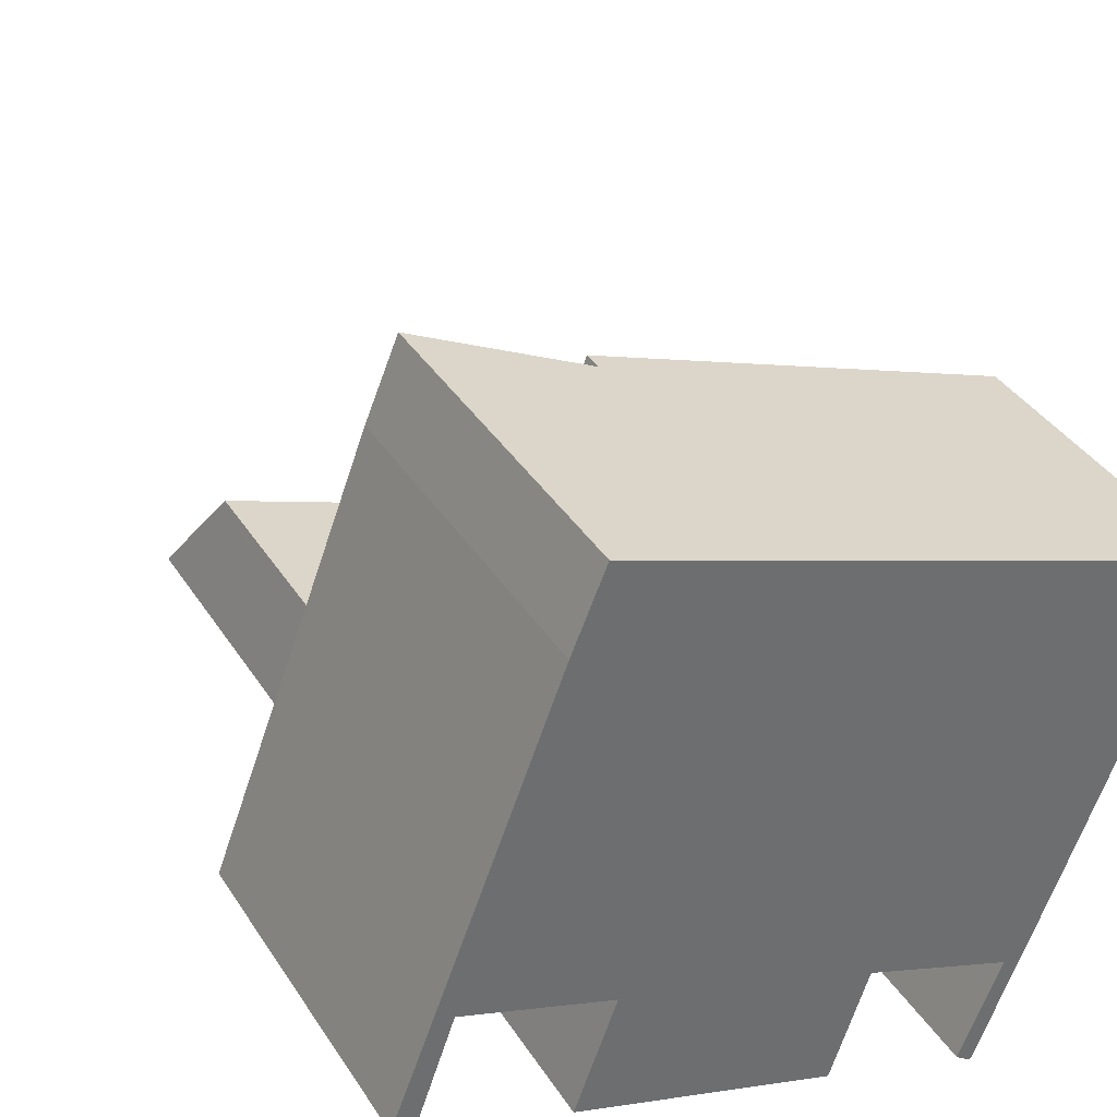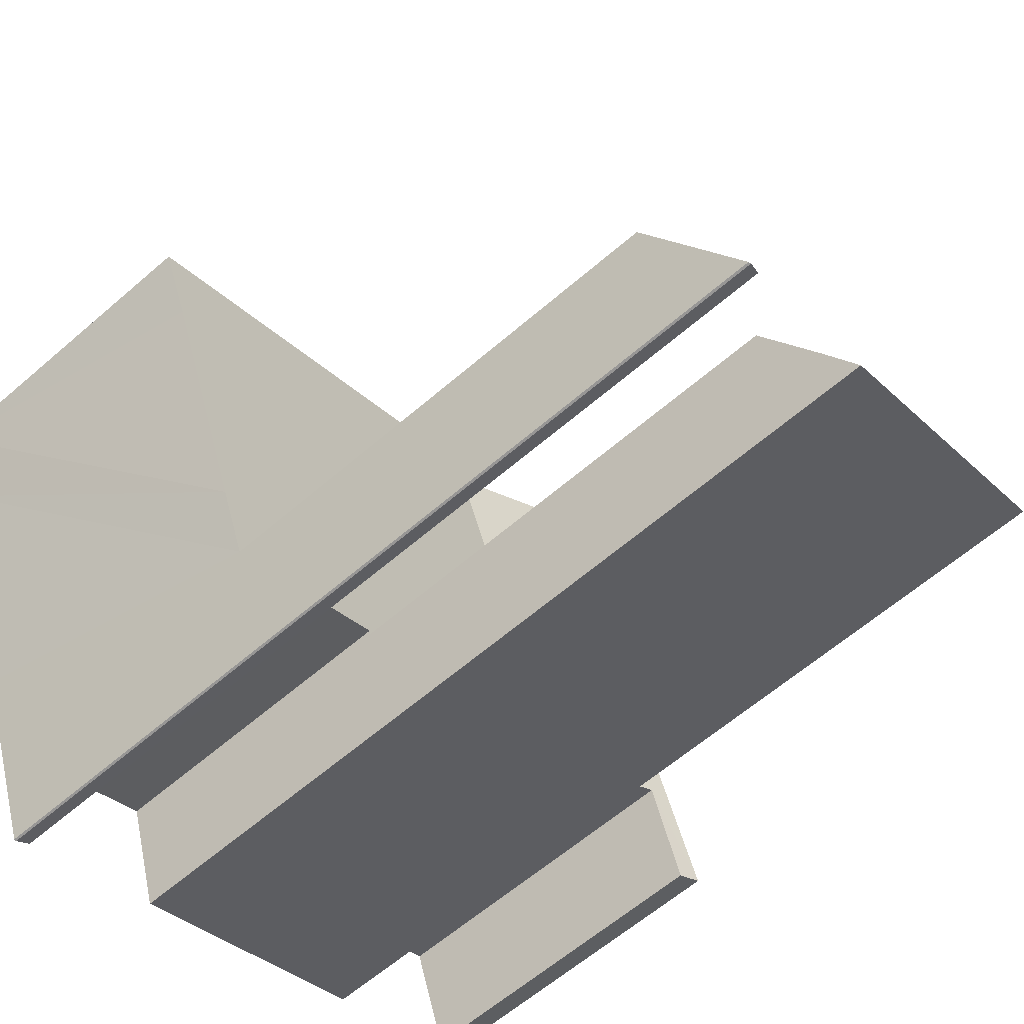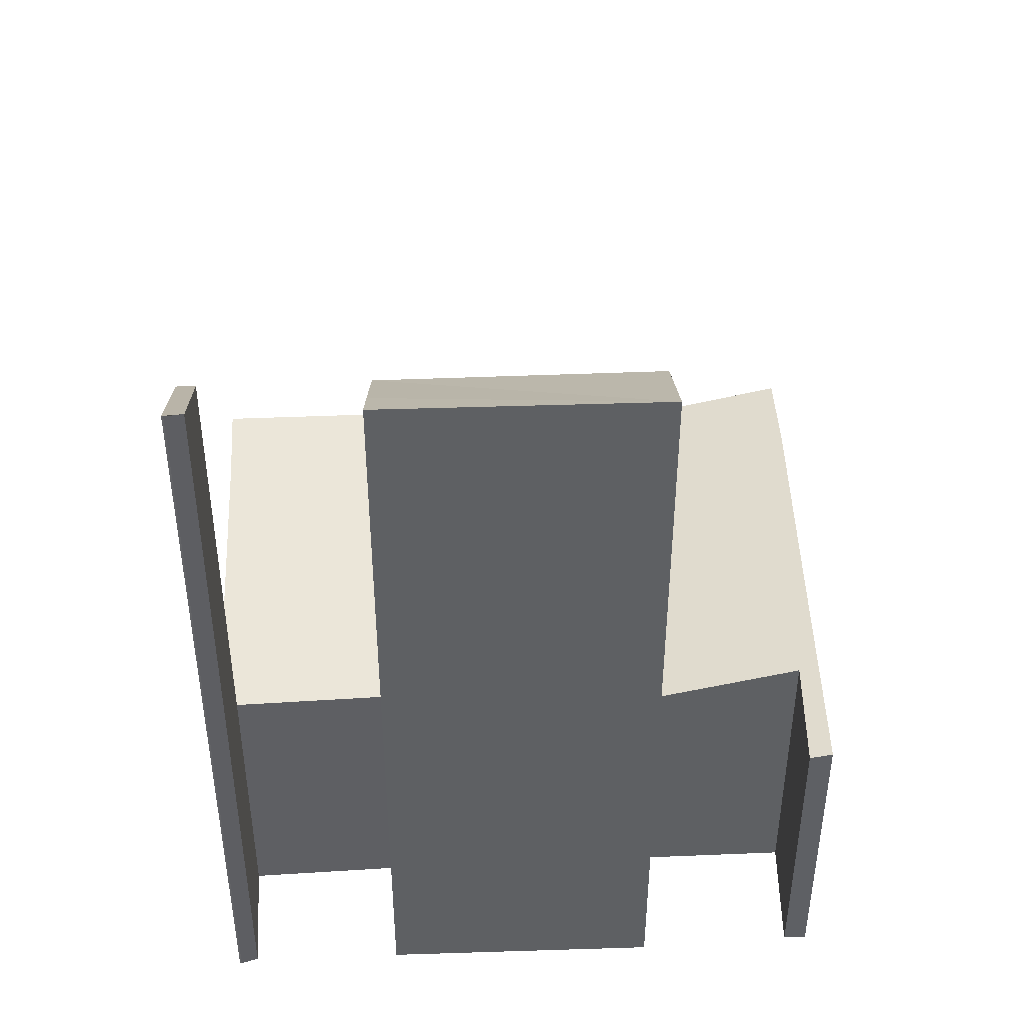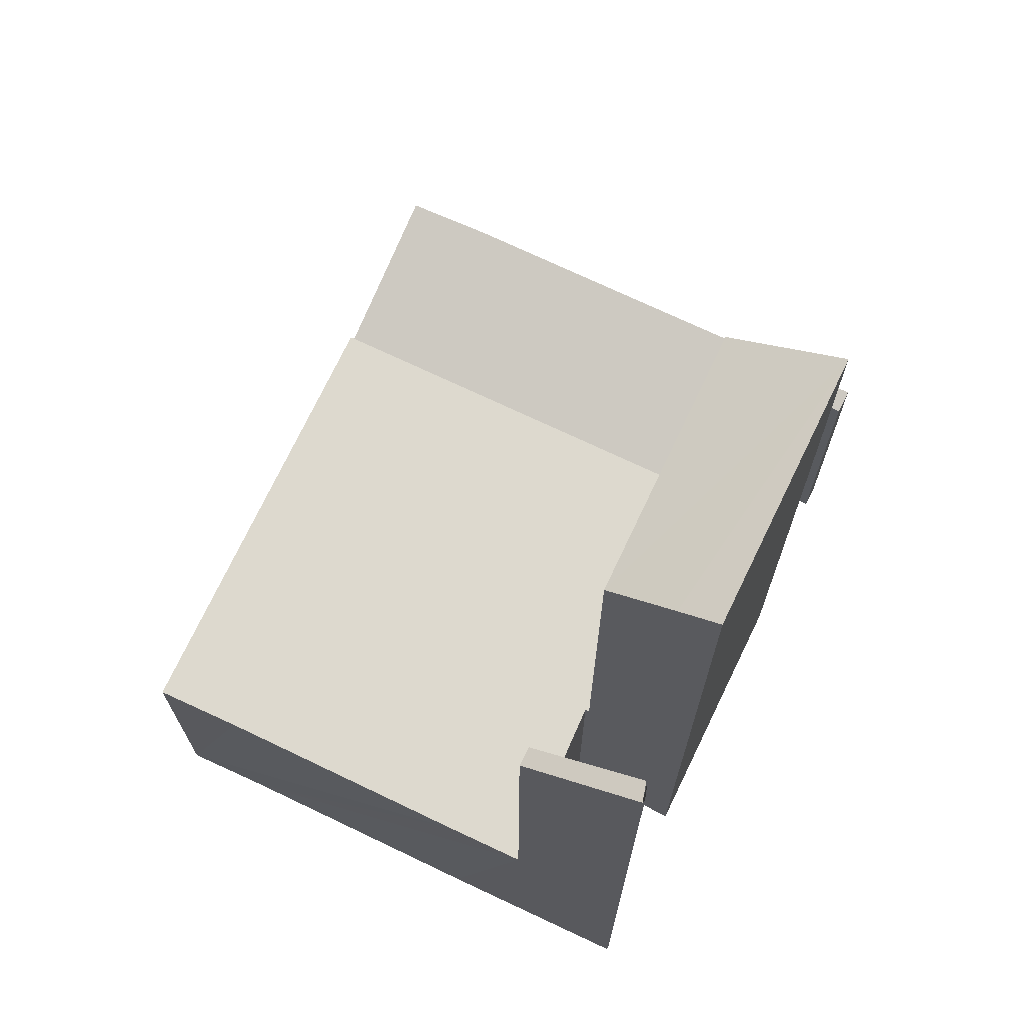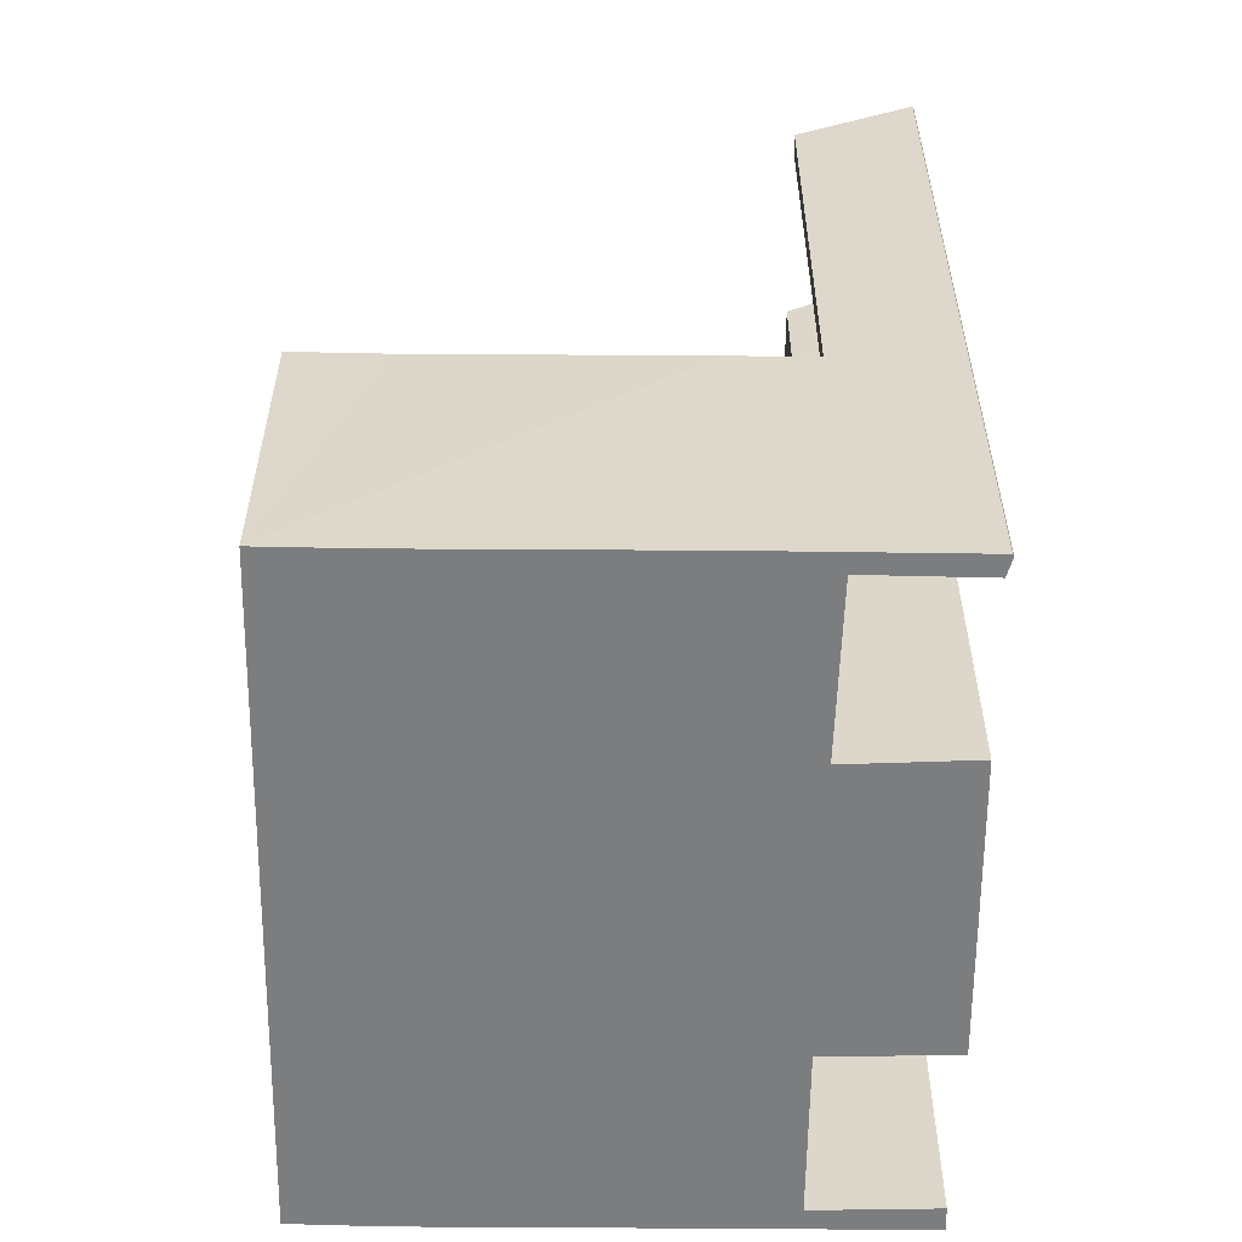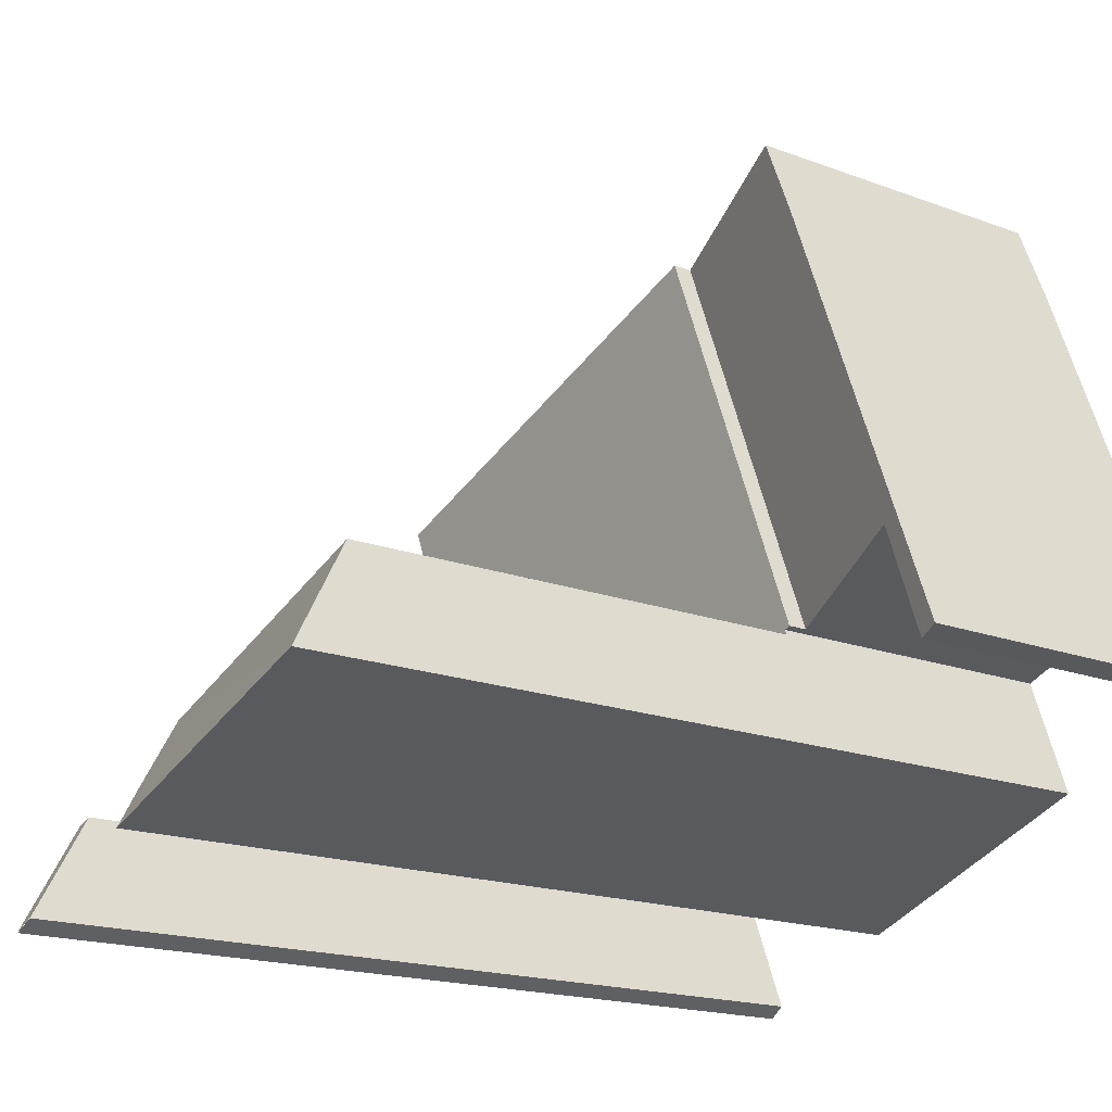
<metadata>
{"format":"obj","ext":"obj","renderer":"f3d","projection":"perspective","resolution":1024,"background":"white","views":[{"elev":38.2,"azim":-29.2,"up":"+Z"},{"elev":-61.3,"azim":131.5,"up":"+Z"},{"elev":46.9,"azim":-161.5,"up":"+Y"},{"elev":71.8,"azim":136.4,"up":"+Y"},{"elev":-59.0,"azim":110.4,"up":"+Y"},{"elev":-17.1,"azim":-127.5,"up":"+Z"}]}
</metadata>
<code>
v  12.41 18.03 -4.889
v  12.92 16.42 -2.482
v  13.29 16.42 -2.618
v  12.06 17.96 -4.644
v  12.05 2.856e-16 -4.665
v  12.05 17.97 -4.665
v  12.92 1.52e-16 -2.482
v  12.06 2.844e-16 -4.644
v  13.29 1.603e-16 -2.618
v  12.41 2.994e-16 -4.889
v  12.36 2.999e-16 -4.898
v  12.36 18.04 -4.898
v  0 7.059 4.322e-16
v  1.233 6.956 2.033
v  0.46 6.941 -0.164
v  0.835 7.06 2.187
v  1.271 6.957 2.142
v  1.901 7.06 4.981
v  7.468 6.172 9.323
v  4.271 6.174 0.978
v  3.41 7.062 8.948
v  4.102 7.05 10.62
v  3.41 -5.479e-16 8.948
v  1.901 -3.05e-16 4.981
v  0.835 -1.339e-16 2.187
v  0 0 0
v  4.102 -6.504e-16 10.62
v  7.468 -5.709e-16 9.323
v  4.271 -5.989e-17 0.978
v  1.271 -1.312e-16 2.142
v  0.46 1.004e-17 -0.164
v  1.233 -1.245e-16 2.033
v  13.29 6.582 -2.618
v  15.86 6.582 4.115
v  13.89 6.582 -1.065
v  12.92 6.582 -2.482
v  4.362 6.582 0.826
v  9.779 6.582 -1.17
v  9.751 6.582 -1.256
v  9.715 6.582 8.456
v  7.468 6.582 9.323
v  4.399 6.582 0.928
v  4.271 6.582 0.978
v  15.59 6.582 6.191
v  16.53 6.582 5.826
v  9.779 7.164e-17 -1.17
v  9.751 7.691e-17 -1.256
v  16.53 -3.567e-16 5.826
v  15.86 -2.52e-16 4.115
v  13.89 6.521e-17 -1.065
v  4.362 -5.058e-17 0.826
v  4.399 -5.682e-17 0.928
v  9.715 -5.178e-16 8.456
v  15.59 -3.791e-16 6.191
v  3.529 17.98 -1.477
v  9.278 17.41 -2.683
v  8.997 17.98 -3.53
v  9.751 16.42 -1.256
v  4.362 16.42 0.826
v  4.35 16.44 0.793
v  3.529 9.044e-17 -1.477
v  4.35 -4.856e-17 0.793
v  8.997 2.161e-16 -3.53
v  9.278 1.643e-16 -2.683
g defaultobject
f 1 2 3
f 2 1 4
f 5 4 6
f 4 5 2
f 2 5 7
f 7 5 8
f 7 3 2
f 3 7 9
f 3 10 1
f 10 3 9
f 11 6 12
f 6 11 5
f 1 11 12
f 11 1 10
f 8 9 7
f 9 8 10
f 10 8 5
f 10 5 11
f 13 14 15
f 14 13 16
f 14 16 17
f 17 16 18
f 17 19 20
f 19 17 18
f 19 18 21
f 19 21 22
f 18 23 21
f 23 18 16
f 23 16 13
f 23 13 24
f 24 13 25
f 25 13 26
f 23 22 21
f 22 23 27
f 27 19 22
f 19 27 28
f 19 29 20
f 29 19 28
f 30 14 17
f 14 30 15
f 15 30 31
f 31 30 32
f 20 30 17
f 30 20 29
f 15 26 13
f 26 15 31
f 31 25 26
f 25 31 32
f 25 32 24
f 24 32 30
f 24 30 29
f 24 29 28
f 24 28 23
f 23 28 27
f 33 34 35
f 34 33 36
f 37 38 39
f 38 37 40
f 40 37 41
f 41 37 42
f 41 42 43
f 34 44 45
f 44 34 36
f 44 36 38
f 44 38 40
f 7 38 36
f 38 7 46
f 9 7 36
f 46 39 38
f 39 46 47
f 48 34 45
f 34 48 35
f 35 48 49
f 35 49 33
f 33 49 50
f 33 50 9
f 47 37 39
f 37 47 51
f 52 43 42
f 43 52 29
f 9 36 33
f 51 42 37
f 42 51 52
f 29 41 43
f 41 29 28
f 28 40 41
f 40 28 44
f 44 28 53
f 44 53 54
f 44 54 45
f 45 54 48
f 54 49 48
f 49 54 53
f 49 53 50
f 50 53 28
f 50 28 9
f 9 28 7
f 7 28 46
f 46 28 29
f 46 29 52
f 46 52 47
f 51 47 52
f 55 56 57
f 56 55 58
f 58 55 59
f 59 55 60
f 61 60 55
f 60 61 59
f 59 61 62
f 59 62 51
f 59 47 58
f 47 59 51
f 56 63 57
f 63 56 58
f 63 58 47
f 63 47 64
f 63 55 57
f 55 63 61
f 62 47 51
f 47 62 61
f 47 61 63
f 47 63 64

</code>
